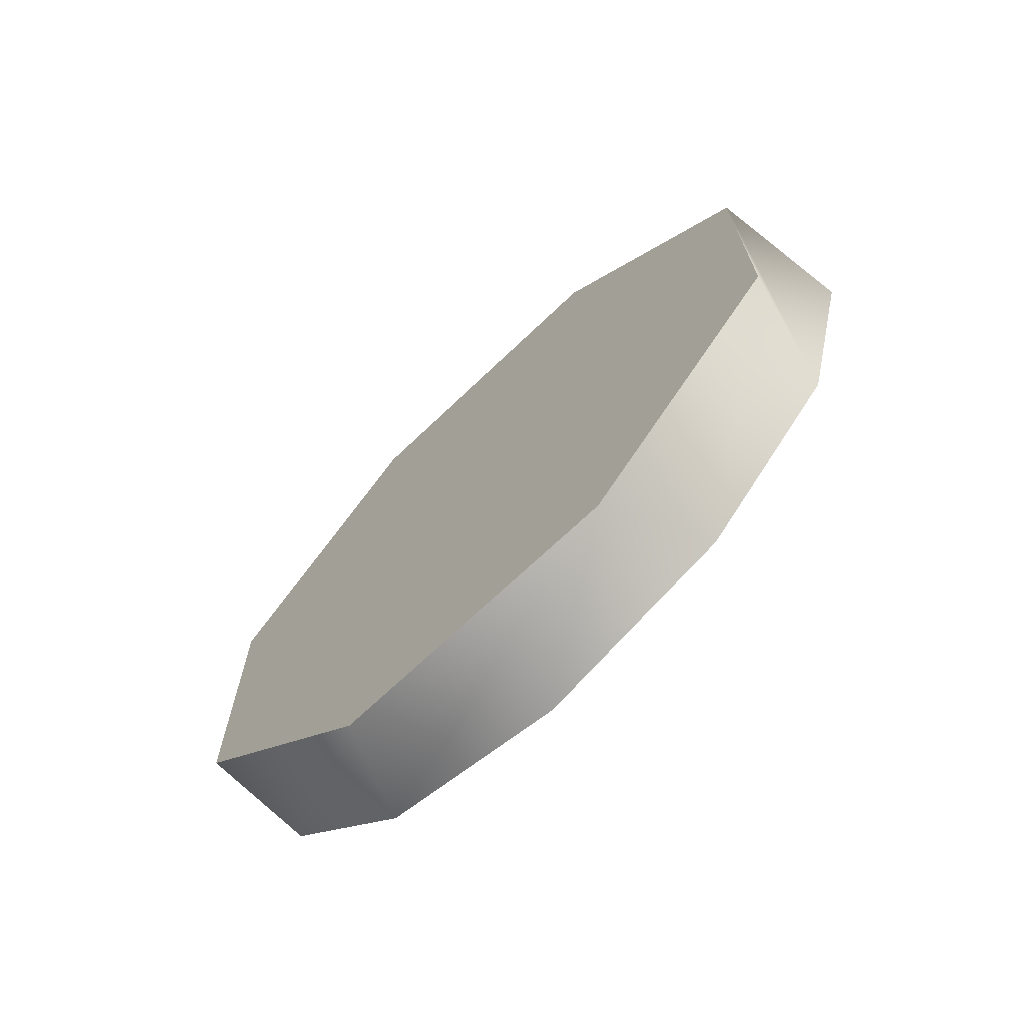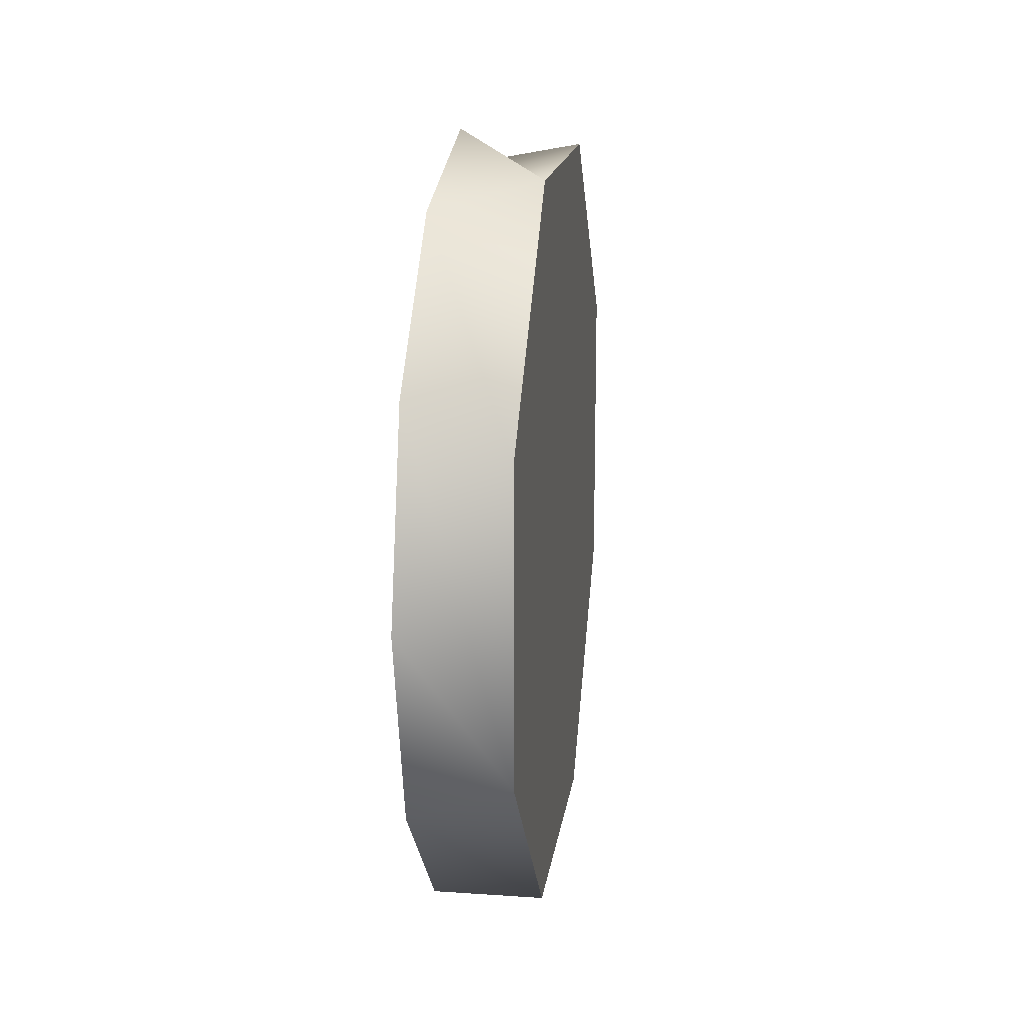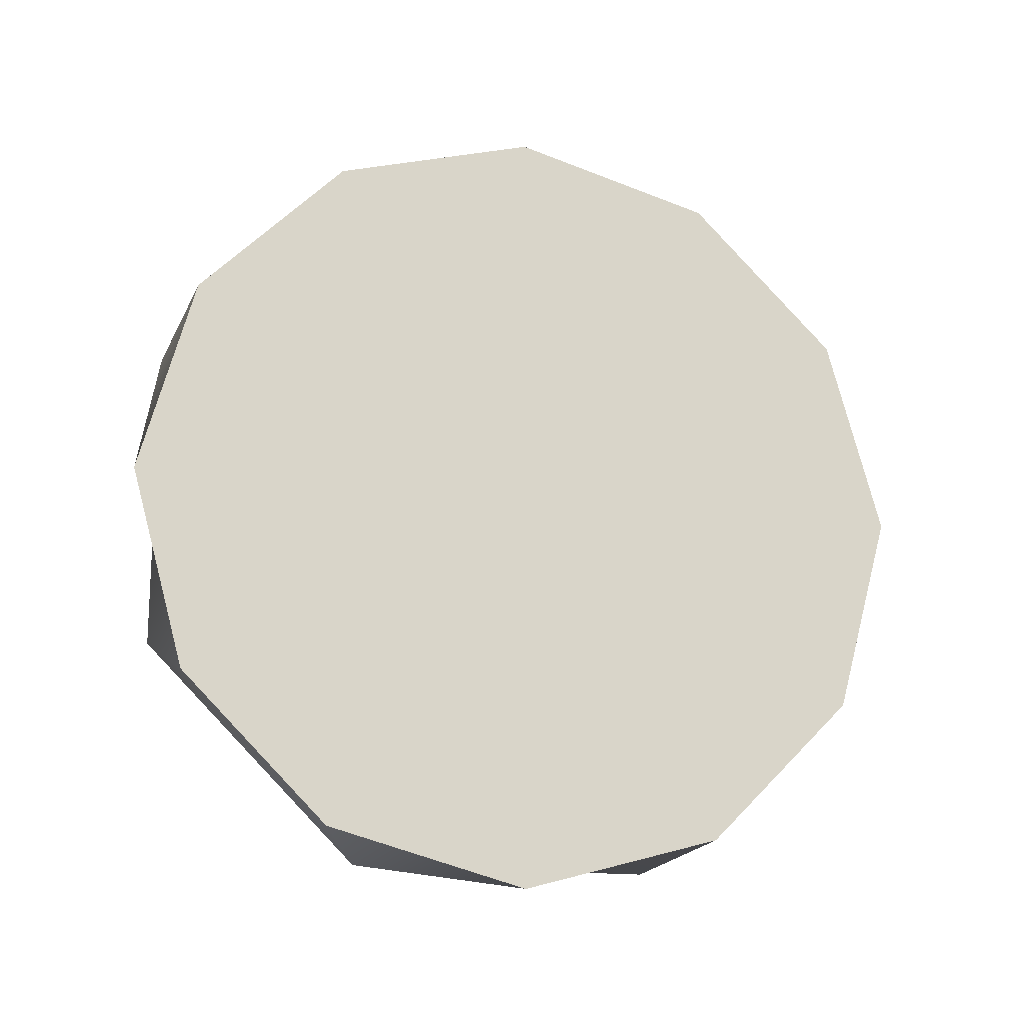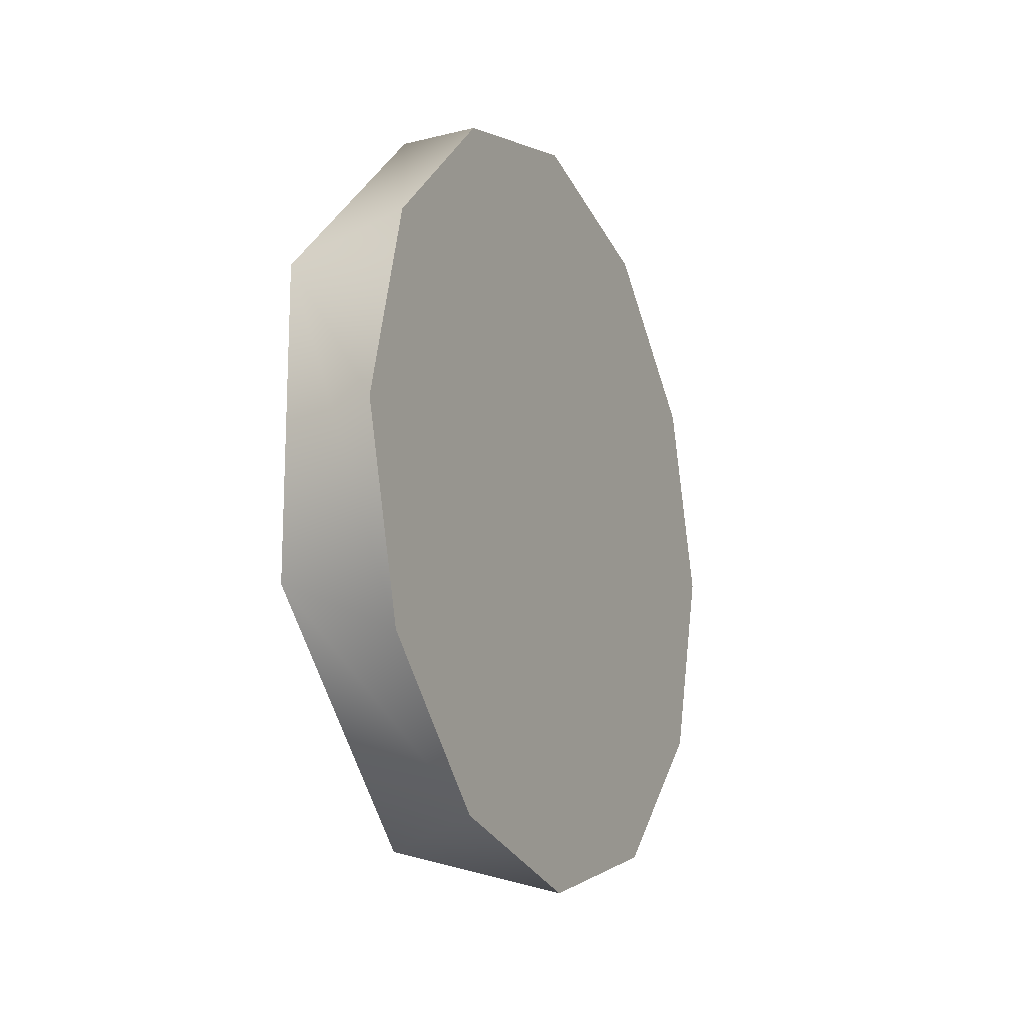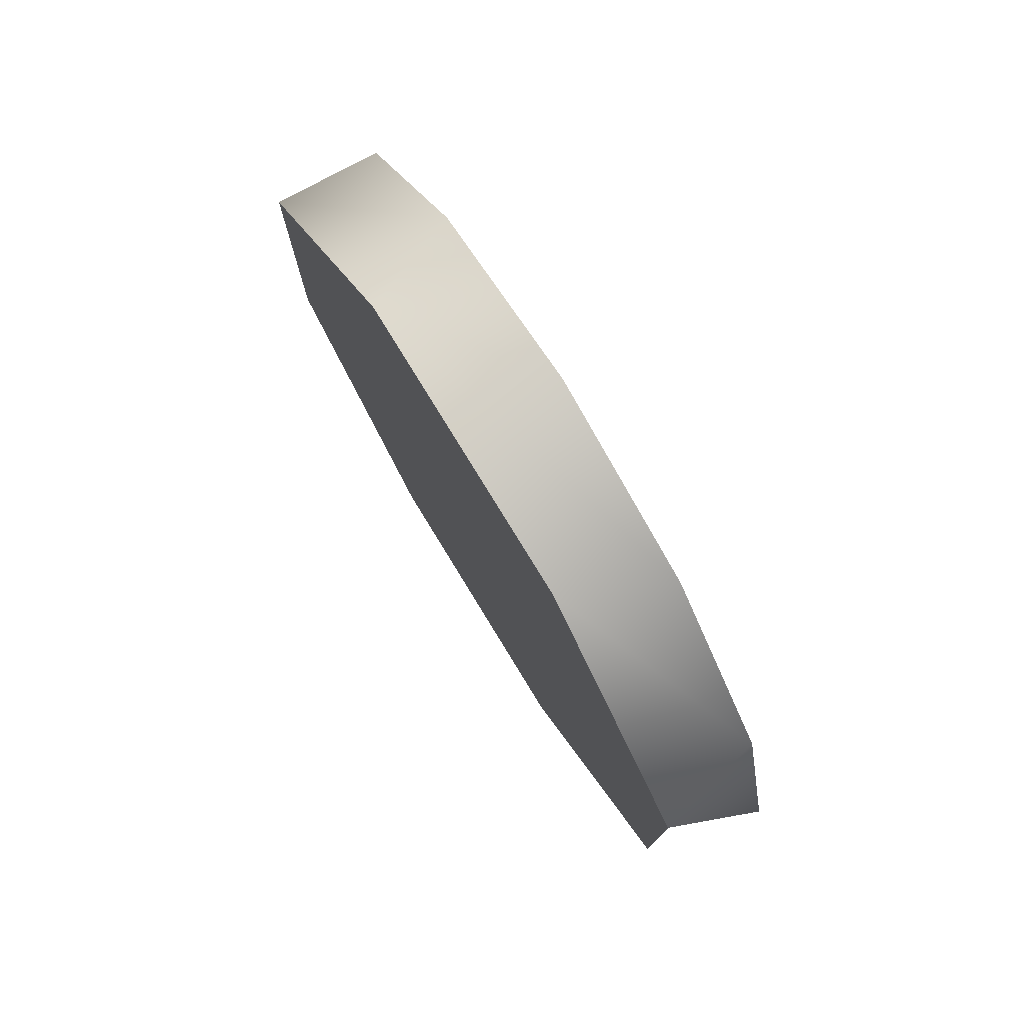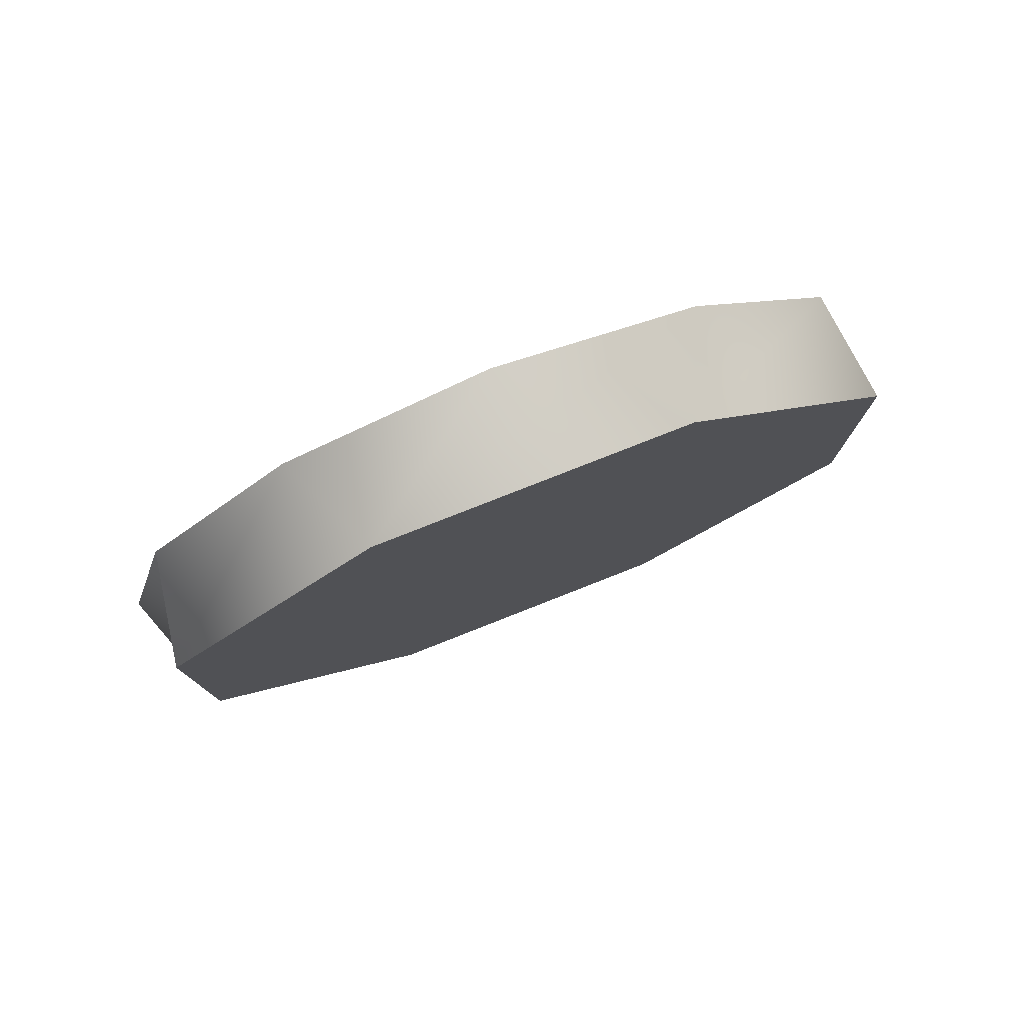
<metadata>
{"format":"obj","ext":"obj","renderer":"f3d","projection":"perspective","resolution":1024,"background":"white","views":[{"elev":-69.6,"azim":-46.3,"up":"+Z"},{"elev":16.4,"azim":-172.2,"up":"+Y"},{"elev":-16.6,"azim":74.8,"up":"+Z"},{"elev":-15.5,"azim":25.5,"up":"+Y"},{"elev":77.1,"azim":-31.4,"up":"+Z"},{"elev":78.8,"azim":-111.5,"up":"+Y"}]}
</metadata>
<code>
v 1 -0.07635 0.6224
v 1 -0.07635 0.2961
v 1 -0.3071 0.8532
v 1 -0.307 0.0651
v 1 -0.6335 0.06532
v 1 -0.8642 0.2961
v 1 -0.8642 0.6224
v 1 -0.6336 0.8534
v 1.111 -0.04365 0.4593
v 1.111 -0.1018 0.672
v 1.111 -0.1018 0.2465
v 1.111 -0.2576 0.8277
v 1.111 -0.2576 0.09081
v 1.111 -0.4703 0.8859
v 1.111 -0.683 0.8277
v 1.111 -0.8388 0.672
v 1.111 -0.8969 0.4593
v 1.111 -0.8388 0.2465
v 1.111 -0.683 0.09081
v 1.111 -0.4703 0.03262
v 1 -0.3071 0.8532
v 1.111 -0.4703 0.8859
v 1.111 -0.2576 0.8277
v 1 -0.07635 0.6224
v 1 -0.3071 0.8532
v 1.111 -0.2576 0.8277
v 1.111 -0.1018 0.672
v 1 -0.07635 0.2961
v 1 -0.07635 0.6224
v 1.111 -0.1018 0.672
v 1.111 -0.04365 0.4593
v 1 -0.8642 0.6224
v 1.111 -0.8969 0.4593
v 1.111 -0.8388 0.672
v 1 -0.6336 0.8534
v 1 -0.8642 0.6224
v 1.111 -0.8388 0.672
v 1.111 -0.683 0.8277
v 1 -0.3071 0.8532
v 1 -0.6336 0.8534
v 1.111 -0.683 0.8277
v 1.111 -0.4703 0.8859
v 1 -0.6335 0.06532
v 1.111 -0.4703 0.03262
v 1.111 -0.683 0.09081
v 1 -0.8642 0.2961
v 1 -0.6335 0.06532
v 1.111 -0.683 0.09081
v 1.111 -0.8388 0.2465
v 1 -0.8642 0.6224
v 1 -0.8642 0.2961
v 1.111 -0.8388 0.2465
v 1.111 -0.8969 0.4593
v 1 -0.07635 0.2961
v 1.111 -0.04365 0.4593
v 1.111 -0.1018 0.2465
v 1 -0.307 0.0651
v 1 -0.07635 0.2961
v 1.111 -0.1018 0.2465
v 1.111 -0.2576 0.09081
v 1 -0.6335 0.06532
v 1 -0.307 0.0651
v 1.111 -0.2576 0.09081
v 1.111 -0.4703 0.03262
g group_66517232_140627855000240
f 1 2 3
f 2 4 3
f 4 5 3
f 5 6 3
f 6 7 3
f 7 8 3
f 9 10 11
f 10 12 11
f 11 12 13
f 12 14 13
f 14 15 13
f 15 16 13
f 16 17 13
f 17 18 13
f 18 19 13
f 19 20 13
f 21 22 23
f 24 25 26
f 24 26 27
f 28 29 30
f 28 30 31
f 32 33 34
f 35 36 37
f 35 37 38
f 39 40 41
f 39 41 42
f 43 44 45
f 46 47 48
f 46 48 49
f 50 51 52
f 50 52 53
f 54 55 56
f 57 58 59
f 57 59 60
f 61 62 63
f 61 63 64

</code>
